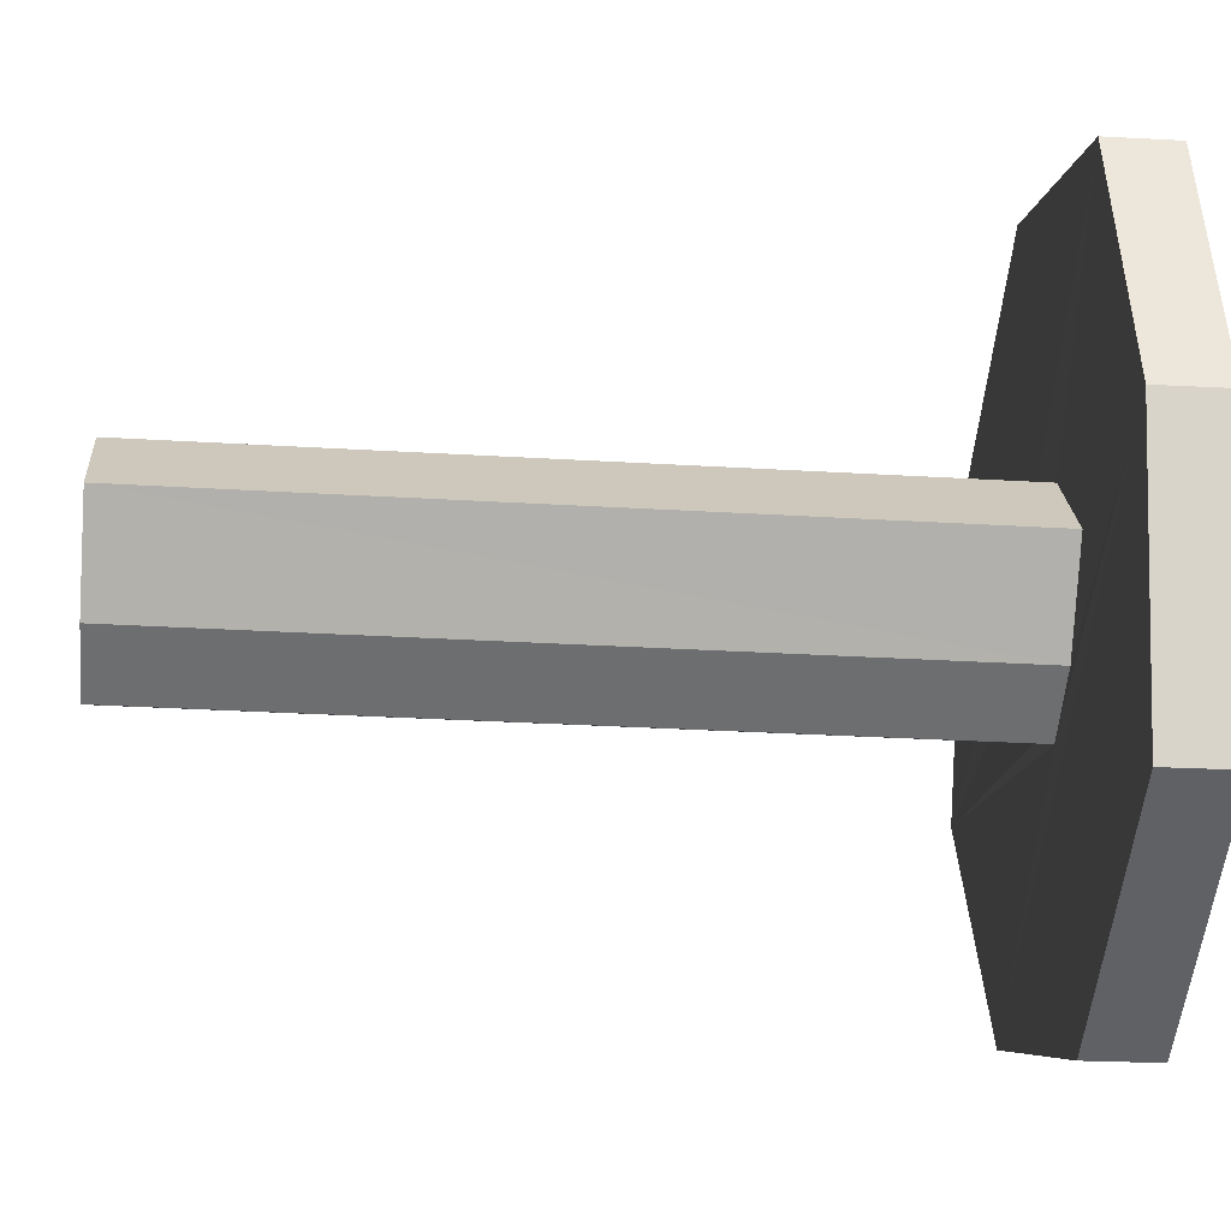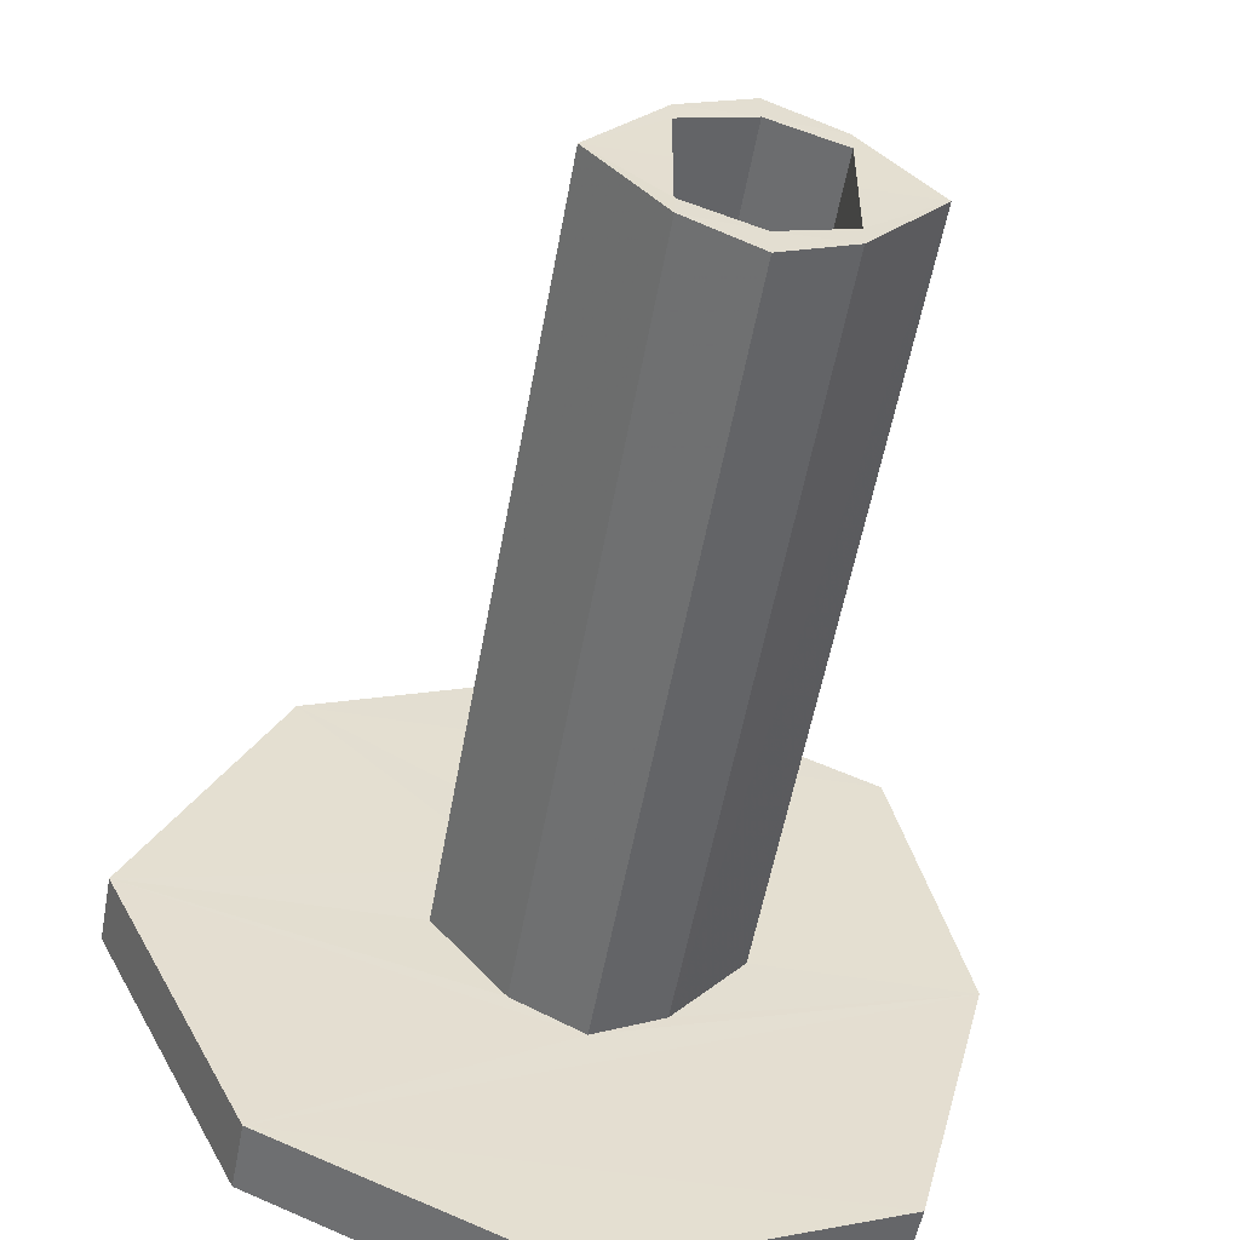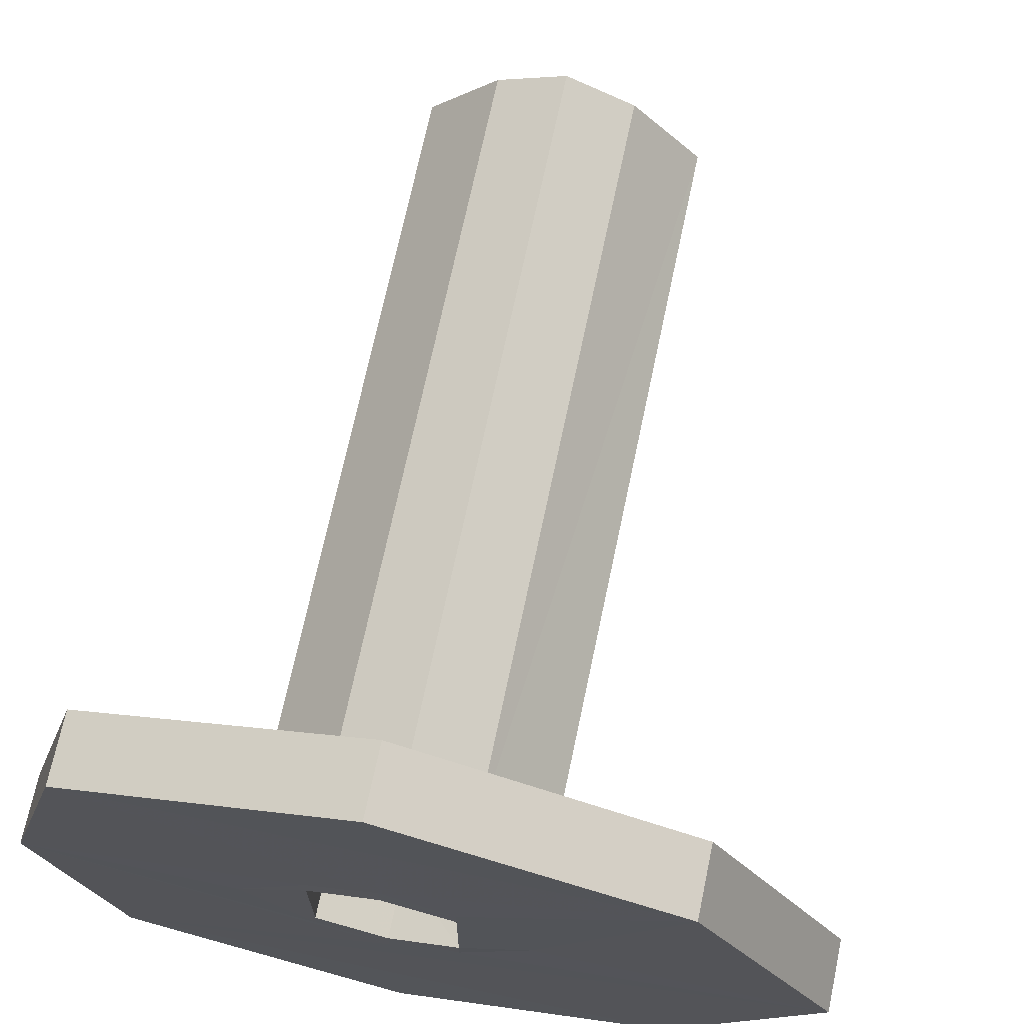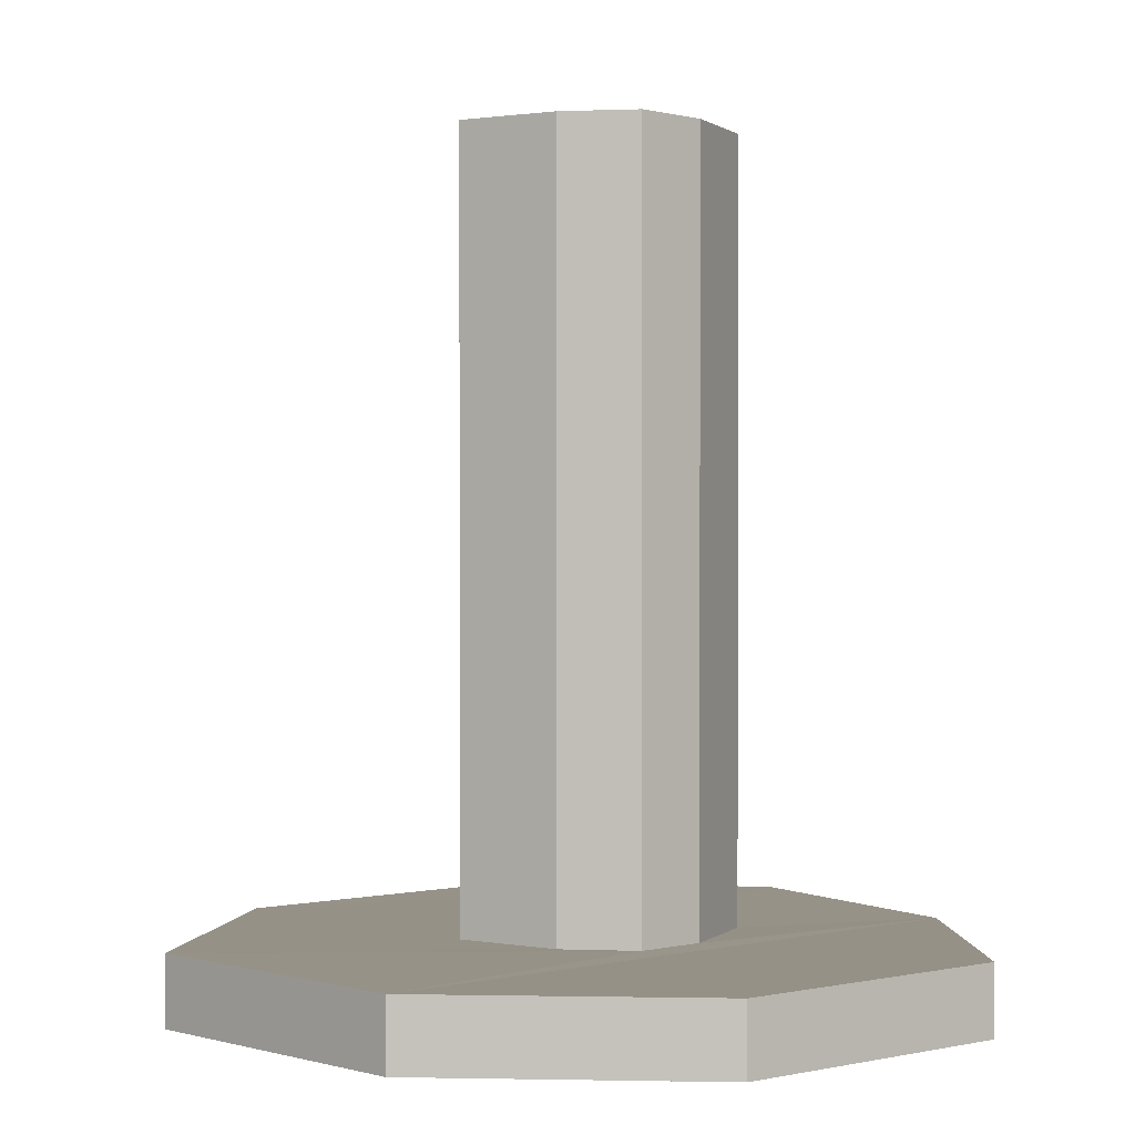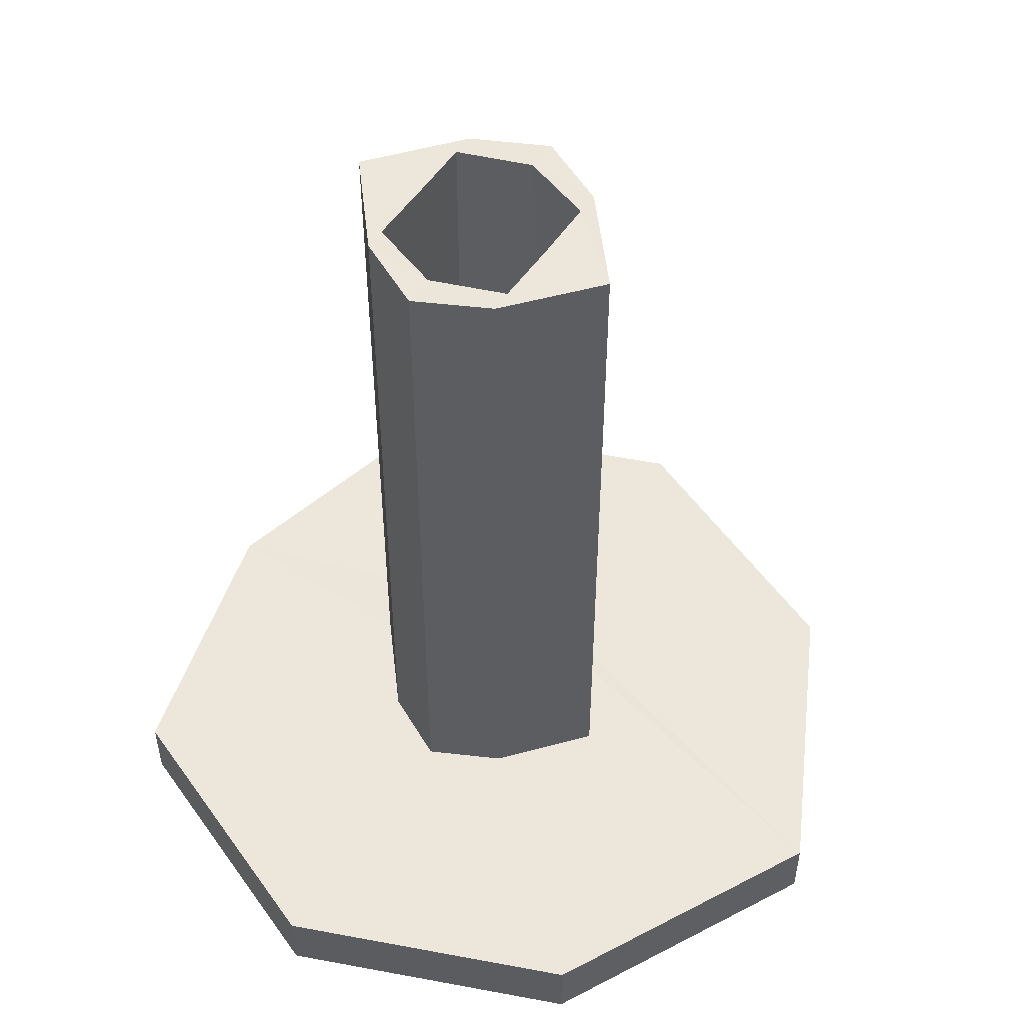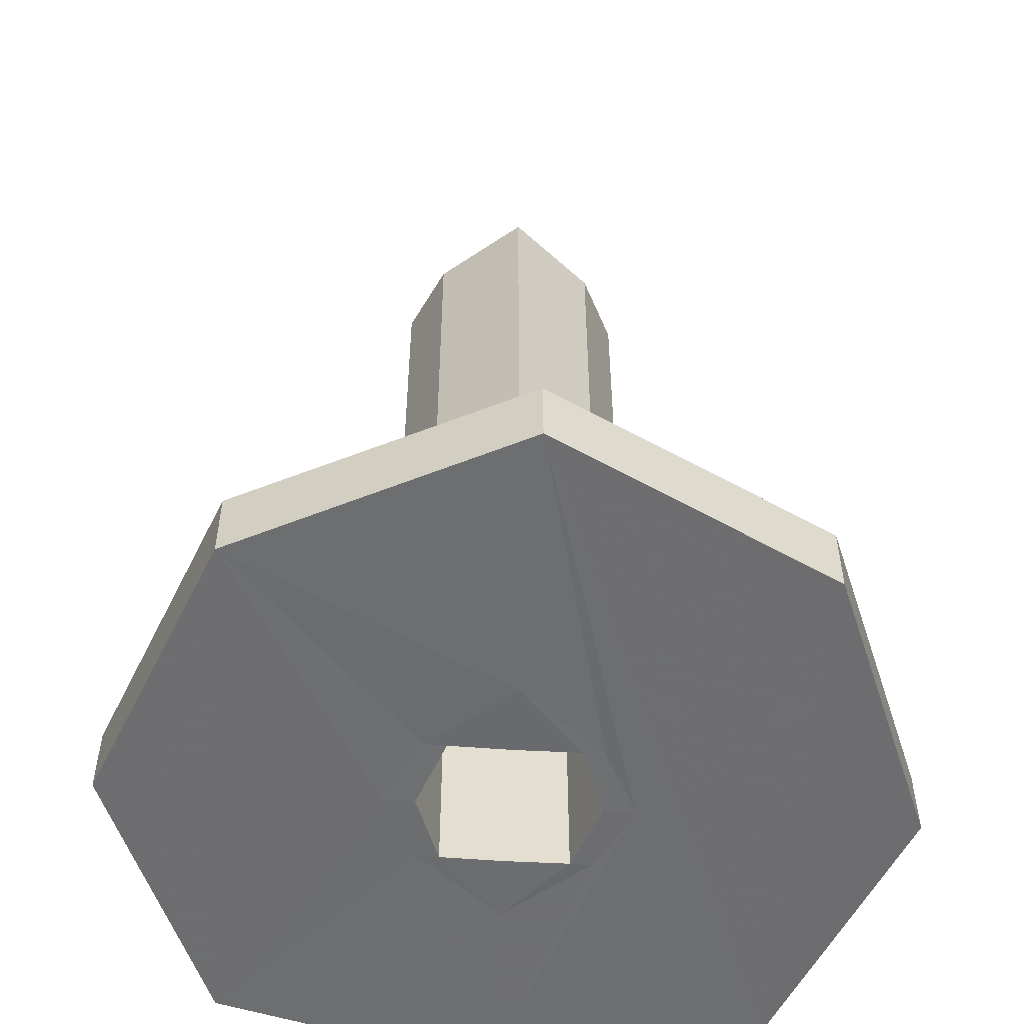
<metadata>
{"format":"obj","ext":"obj","renderer":"f3d","projection":"perspective","resolution":1024,"background":"white","views":[{"elev":-28.3,"azim":-95.3,"up":"+Z"},{"elev":-53.7,"azim":169.9,"up":"+Z"},{"elev":69.9,"azim":11.9,"up":"+Z"},{"elev":0.9,"azim":162.3,"up":"+Y"},{"elev":52.9,"azim":33.5,"up":"+Y"},{"elev":-54.2,"azim":86.1,"up":"+Y"}]}
</metadata>
<code>
o 13097
v 2246 1881 7.181
v 2246 1881 7.181
v 2246 1881 7.165
v 2246 1881 7.165
v 2246 1881 7.181
v 2246 1881 7.181
v 2246 1881 7.165
v 2246 1881 7.181
v 2246 1881 7.22
v 2246 1881 7.181
v 2246 1881 7.22
v 2246 1881 7.259
v 2246 1881 7.22
v 2246 1881 7.259
v 2246 1881 7.275
v 2246 1881 7.22
v 2246 1881 7.232
v 2246 1881 7.22
v 2246 1881 7.232
v 2246 1881 7.237
v 2246 1881 7.232
v 2246 1881 7.233
v 2246 1881 7.232
v 2246 1881 7.237
v 2246 1881 7.232
v 2246 1881 7.237
v 2246 1881 7.229
v 2246 1881 7.233
v 2246 1881 7.22
v 2246 1881 7.22
v 2246 1881 7.22
v 2246 1881 7.22
v 2246 1881 7.208
v 2246 1881 7.208
v 2246 1881 7.211
v 2246 1881 7.203
v 2246 1881 7.208
v 2246 1881 7.207
v 2246 1881 7.208
v 2246 1881 7.203
v 2246 1881 7.22
v 2246 1881 7.22
v 2246 1881 7.207
v 2246 1881 7.211
v 2246 1881 7.208
v 2246 1881 7.203
v 2246 1881 7.211
v 2246 1881 7.22
v 2246 1881 7.22
v 2246 1881 7.211
v 2246 1881 7.22
v 2246 1881 7.232
v 2246 1881 7.22
v 2246 1881 7.259
v 2246 1881 7.237
v 2246 1881 7.229
v 2246 1881 7.211
v 2246 1881 7.22
v 2246 1881 7.207
v 2246 1881 7.22
v 2246 1881 7.229
v 2246 1881 7.229
v 2246 1881 7.232
v 2246 1881 7.22
v 2246 1881 7.208
v 2246 1881 7.211
v 2246 1881 7.207
v 2246 1881 7.22
v 2246 1881 7.22
v 2246 1881 7.208
v 2246 1881 7.22
v 2246 1881 7.211
v 2246 1881 7.22
v 2246 1881 7.207
v 2246 1881 7.203
v 2246 1881 7.211
v 2246 1881 7.211
v 2246 1881 7.208
v 2246 1881 7.22
v 2246 1881 7.22
v 2246 1881 7.211
v 2246 1881 7.22
v 2246 1881 7.229
v 2246 1881 7.229
v 2246 1881 7.22
v 2246 1881 7.22
v 2246 1881 7.22
v 2246 1881 7.211
v 2246 1881 7.207
v 2246 1881 7.211
v 2246 1881 7.232
v 2246 1881 7.22
v 2246 1881 7.229
v 2246 1881 7.233
v 2246 1881 7.233
v 2246 1881 7.229
v 2246 1881 7.232
v 2246 1881 7.22
v 2246 1881 7.232
v 2246 1881 7.229
v 2246 1881 7.233
v 2246 1881 7.237
v 2246 1881 7.259
v 2246 1881 7.259
v 2246 1881 7.275
v 2246 1881 7.259
v 2246 1881 7.275
v 2246 1881 7.22
v 2246 1881 7.259
v 2246 1881 7.22
v 2246 1881 7.259
v 2246 1881 7.181
v 2246 1881 7.181
v 2246 1881 7.165
v 2246 1881 7.165
v 2246 1881 7.181
v 2246 1881 7.165
v 2246 1881 7.181
v 2246 1881 7.22
v 2246 1881 7.259
v 2246 1881 7.22
v 2246 1881 7.275
v 2246 1881 7.203
v 2246 1881 7.208
v 2246 1881 7.22
v 2246 1881 7.208
v 2246 1881 7.207
v 2246 1881 7.211
v 2246 1881 7.203
v 2246 1881 7.208
v 2246 1881 7.208
v 2246 1881 7.203
v 2246 1881 7.22
v 2246 1881 7.22
v 2246 1881 7.229
v 2246 1881 7.232
v 2246 1881 7.233
v 2246 1881 7.259
v 2246 1881 7.232
v 2246 1881 7.237
v 2246 1881 7.232
v 2246 1881 7.237
v 2246 1881 7.259
v 2246 1881 7.275
v 2246 1881 7.259
v 2246 1881 7.275
v 2246 1881 7.22
v 2246 1881 7.208
v 2246 1881 7.22
f 1 2 3
f 4 5 1
f 6 7 4
f 5 8 9
f 10 9 8
f 11 9 12
f 13 12 9
f 14 12 15
f 16 17 14
f 17 18 19
f 20 17 21
f 21 22 20
f 23 24 20
f 22 25 26
f 27 22 28
f 29 25 30
f 31 32 25
f 33 32 34
f 35 34 32
f 36 33 37
f 37 38 36
f 38 39 40
f 41 39 42
f 43 44 38
f 45 46 36
f 45 47 48
f 44 49 47
f 49 50 51
f 48 52 53
f 54 52 55
f 48 56 21
f 57 49 58
f 59 44 57
f 60 56 49
f 56 60 61
f 28 56 62
f 62 63 28
f 60 64 63
f 59 65 66
f 66 67 59
f 66 68 69
f 44 70 64
f 70 71 64
f 72 64 73
f 74 70 72
f 72 43 74
f 75 71 70
f 70 67 75
f 10 71 75
f 74 76 77
f 76 67 35
f 67 78 75
f 79 76 35
f 80 76 79
f 79 81 82
f 13 75 78
f 83 79 31
f 84 79 83
f 75 85 2
f 86 2 85
f 13 78 87
f 78 88 87
f 78 89 90
f 13 87 91
f 87 84 91
f 87 90 92
f 76 92 90
f 87 92 93
f 79 93 92
f 91 93 94
f 95 84 96
f 96 97 95
f 97 98 99
f 100 101 95
f 91 101 102
f 101 63 102
f 103 91 102
f 103 102 104
f 63 104 102
f 64 104 63
f 105 104 14
f 106 107 105
f 104 108 109
f 110 91 111
f 71 112 108
f 46 108 112
f 113 112 114
f 115 10 113
f 116 117 115
f 10 118 119
f 5 119 118
f 5 86 46
f 64 119 120
f 121 120 119
f 111 120 122
f 121 123 124
f 121 124 125
f 121 125 52
f 126 125 124
f 126 127 128
f 129 126 130
f 129 86 131
f 131 132 129
f 131 86 29
f 133 128 134
f 133 134 135
f 49 135 134
f 136 135 137
f 29 138 139
f 54 24 138
f 139 138 140
f 140 97 139
f 141 142 140
f 138 85 143
f 144 138 111
f 145 146 144
f 147 148 149

</code>
